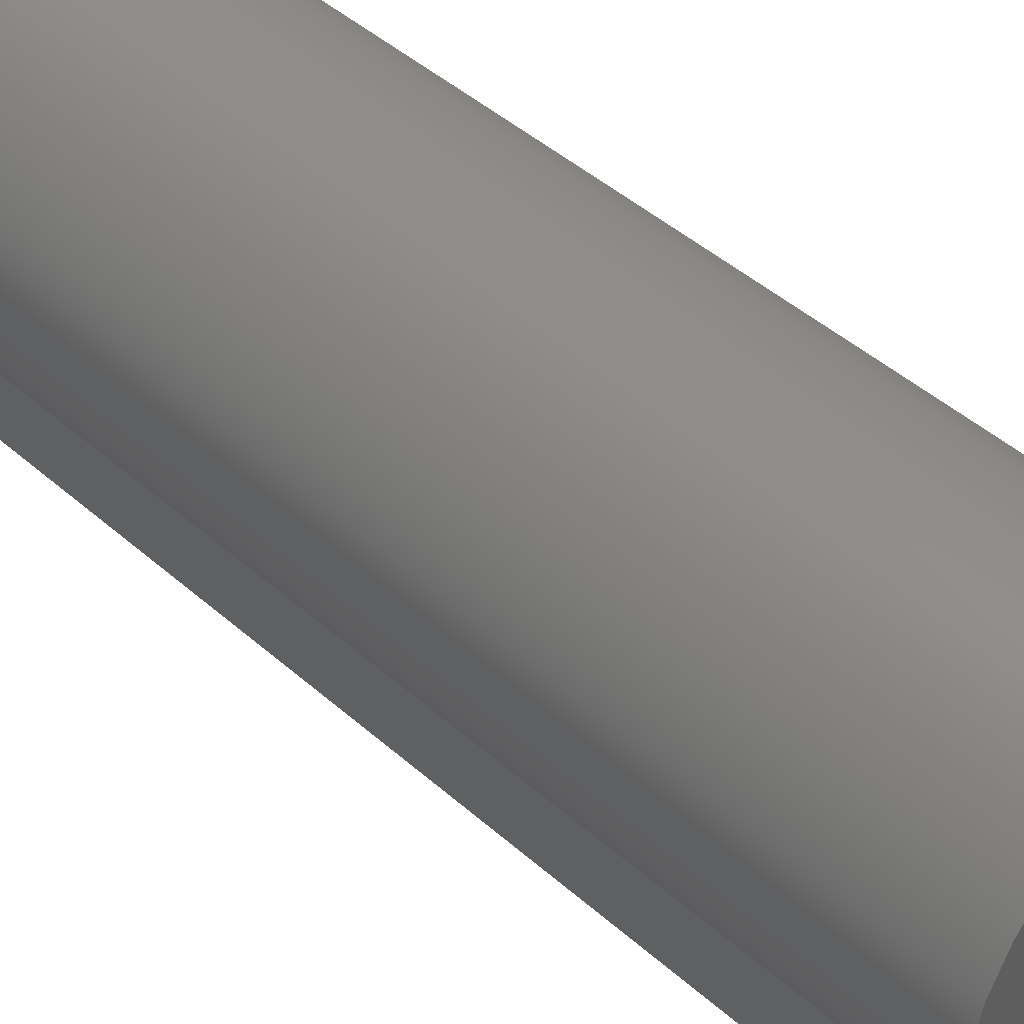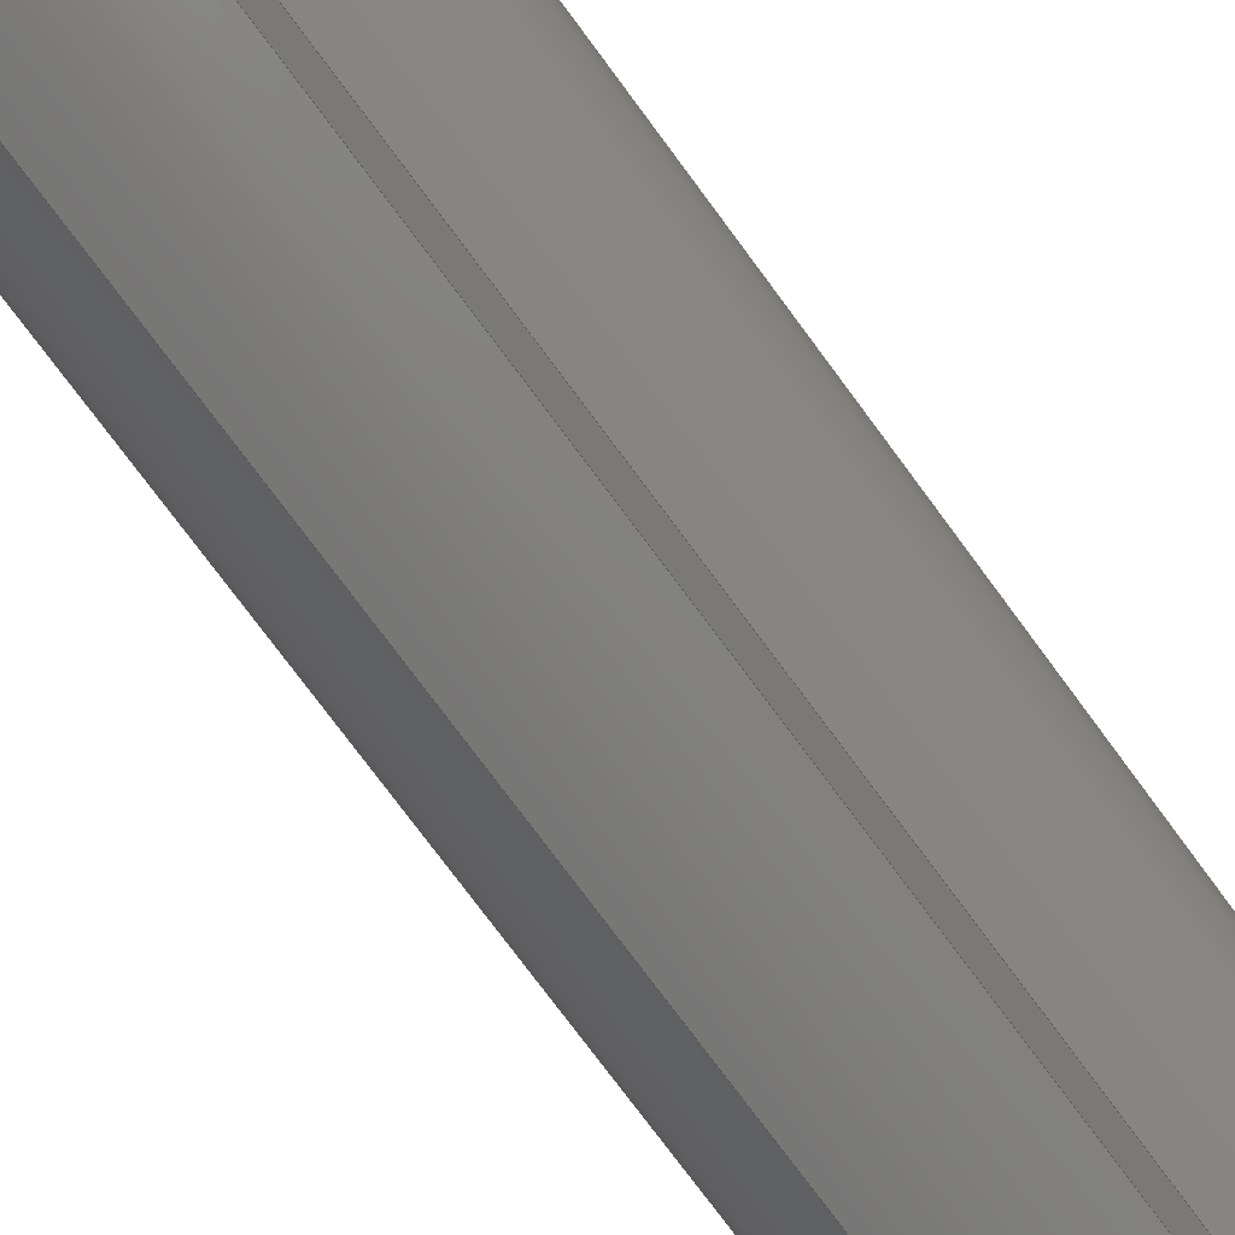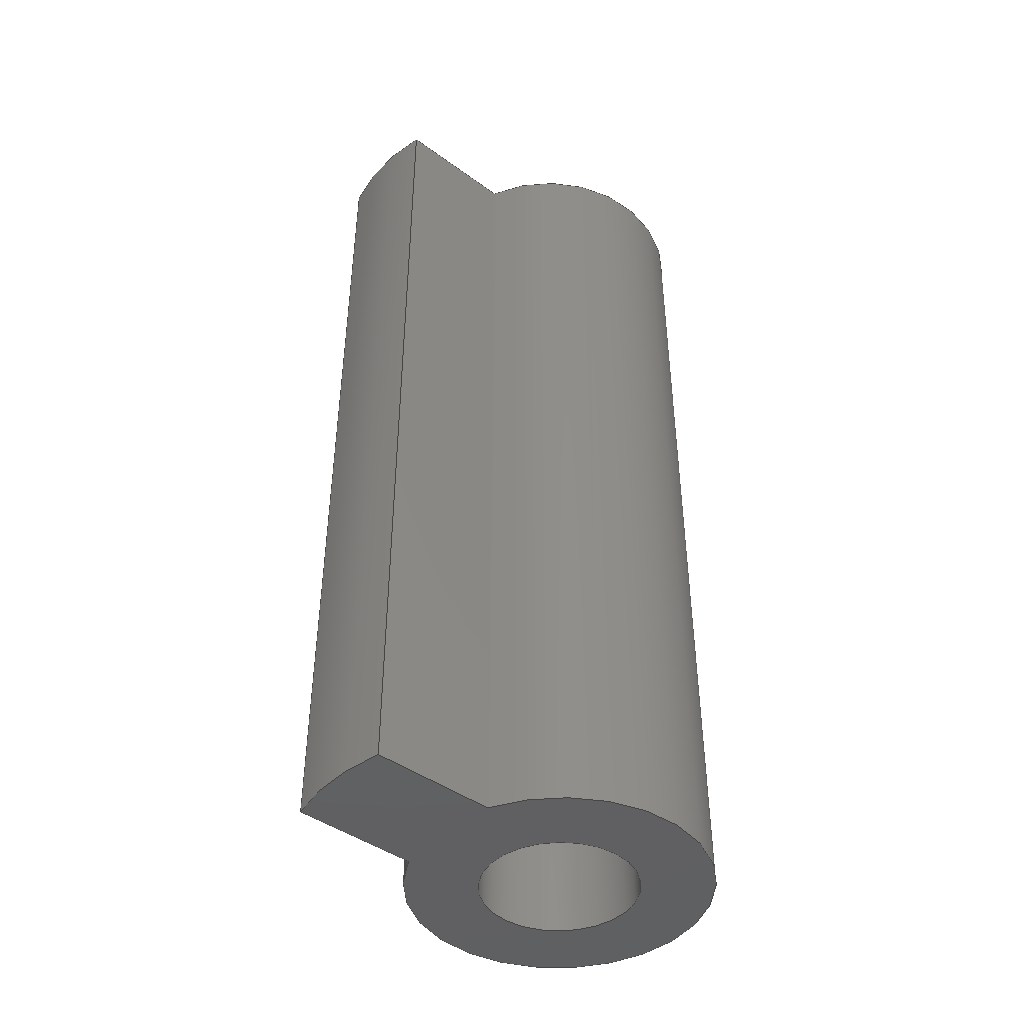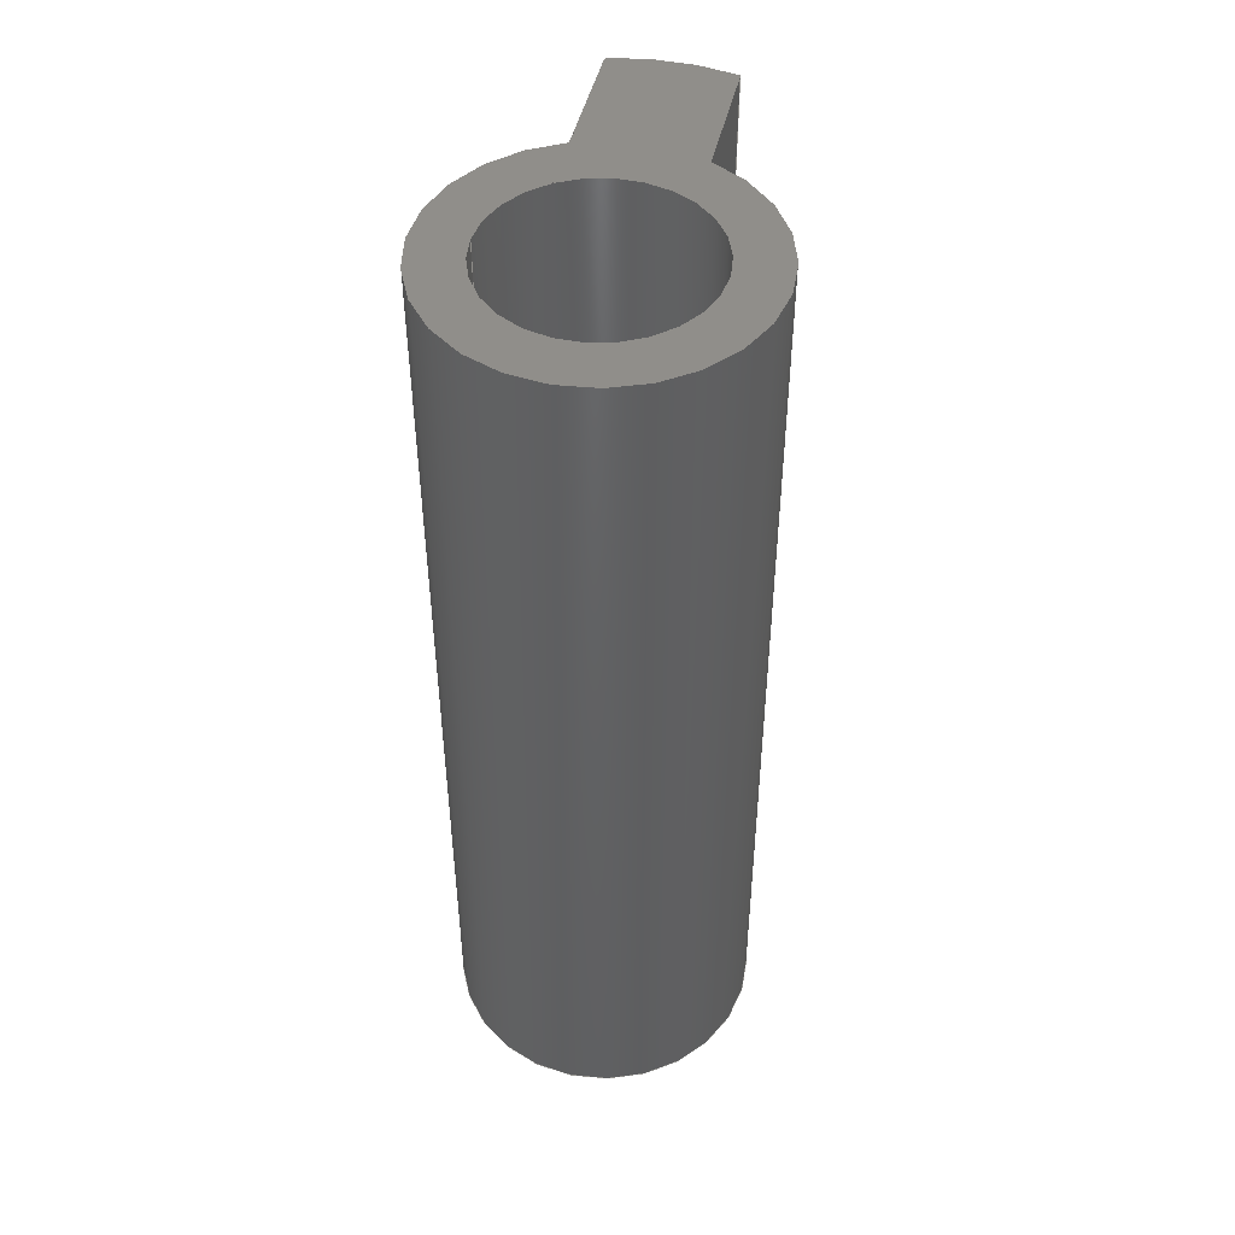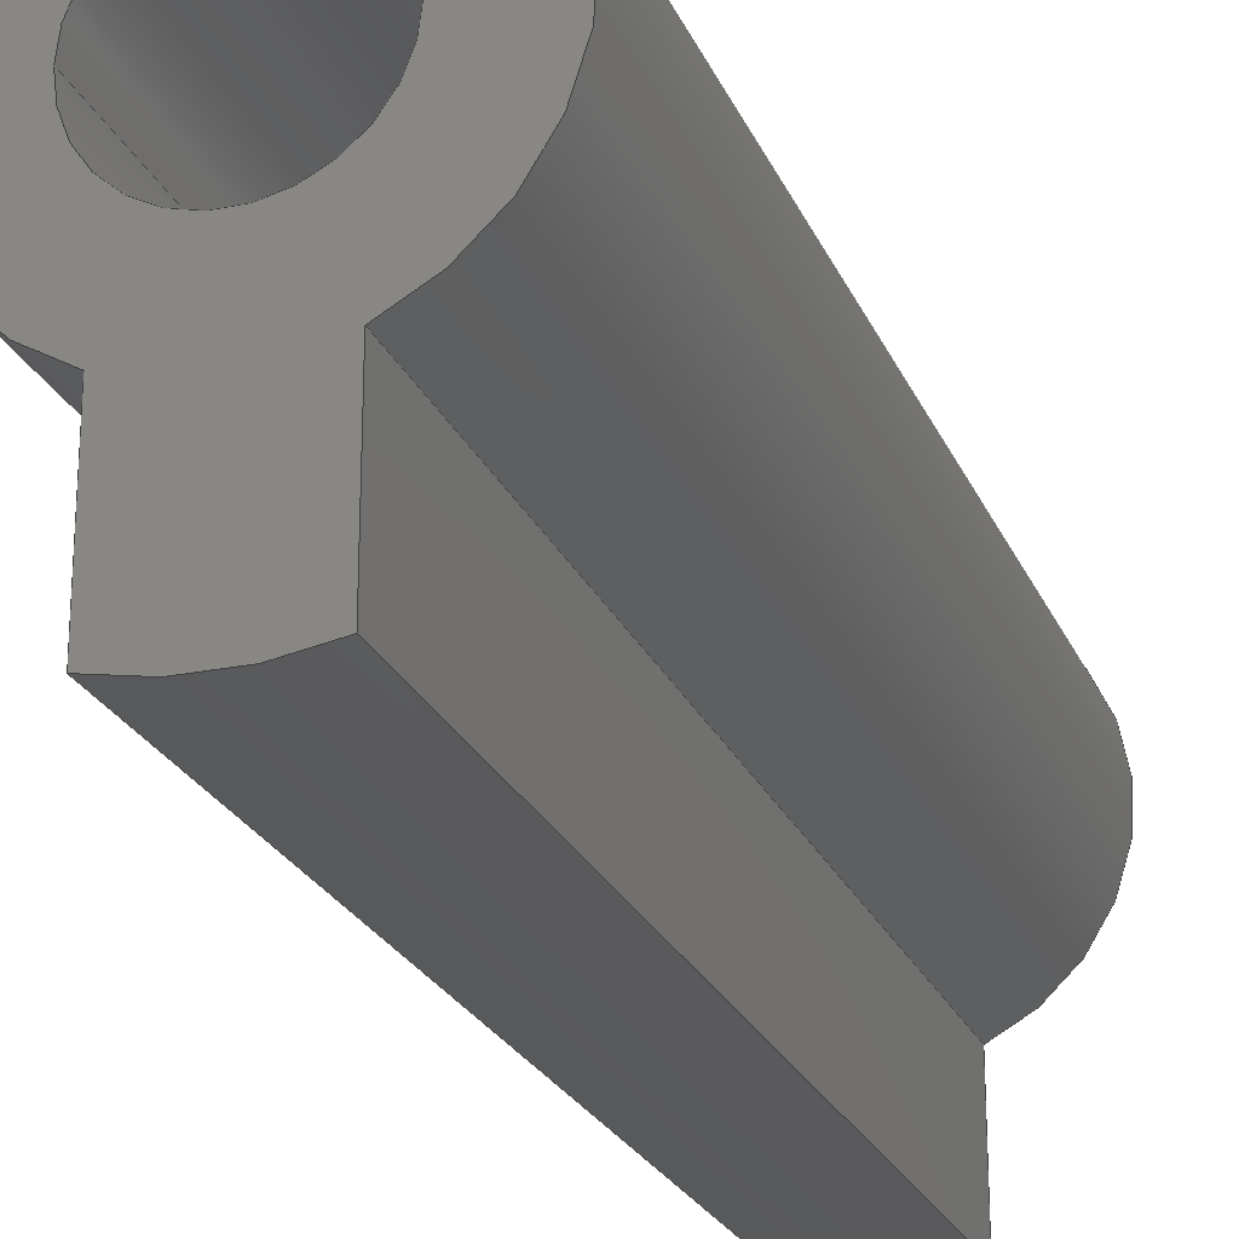
<metadata>
{"format":"step","ext":"step","renderer":"f3d","projection":"perspective","resolution":1024,"background":"white","views":[{"elev":45.8,"azim":-44.7,"up":"+Y"},{"elev":-77.0,"azim":-143.4,"up":"+Y"},{"elev":-43.7,"azim":49.4,"up":"+Z"},{"elev":46.9,"azim":-167.0,"up":"+Z"},{"elev":-23.5,"azim":-161.1,"up":"+Y"}]}
</metadata>
<code>
ISO-10303-21;
DATA;
#1 = APPLICATION_PROTOCOL_DEFINITION('international standard',
  'automotive_design',2000,#2);
#2 = APPLICATION_CONTEXT(
  'core data for automotive mechanical design processes');
#3 = SHAPE_DEFINITION_REPRESENTATION(#4,#10);
#4 = PRODUCT_DEFINITION_SHAPE('','',#5);
#5 = PRODUCT_DEFINITION('design','',#6,#9);
#6 = PRODUCT_DEFINITION_FORMATION('','',#7);
#7 = PRODUCT('Open CASCADE STEP translator 7.7 40',
  'Open CASCADE STEP translator 7.7 40','',(#8));
#8 = PRODUCT_CONTEXT('',#2,'mechanical');
#9 = PRODUCT_DEFINITION_CONTEXT('part definition',#2,'design');
#10 = ADVANCED_BREP_SHAPE_REPRESENTATION('',(#11,#15),#253);
#11 = AXIS2_PLACEMENT_3D('',#12,#13,#14);
#12 = CARTESIAN_POINT('',(0,0,0));
#13 = DIRECTION('',(0,0,1));
#14 = DIRECTION('',(1,0,-0));
#15 = MANIFOLD_SOLID_BREP('',#16);
#16 = CLOSED_SHELL('',(#17,#59,#90,#121,#150,#179,#191,#216,#241));
#17 = ADVANCED_FACE('',(#18),#54,.T.);
#18 = FACE_BOUND('',#19,.F.);
#19 = EDGE_LOOP('',(#20,#30,#39,#47));
#20 = ORIENTED_EDGE('',*,*,#21,.T.);
#21 = EDGE_CURVE('',#22,#24,#26,.T.);
#22 = VERTEX_POINT('',#23);
#23 = CARTESIAN_POINT('',(1.25,-3,0));
#24 = VERTEX_POINT('',#25);
#25 = CARTESIAN_POINT('',(1.25,-3,20));
#26 = LINE('',#27,#28);
#27 = CARTESIAN_POINT('',(1.25,-3,0));
#28 = VECTOR('',#29,1);
#29 = DIRECTION('',(0,0,1));
#30 = ORIENTED_EDGE('',*,*,#31,.T.);
#31 = EDGE_CURVE('',#24,#32,#34,.T.);
#32 = VERTEX_POINT('',#33);
#33 = CARTESIAN_POINT('',(-1.25,-3,20));
#34 = CIRCLE('',#35,3.25);
#35 = AXIS2_PLACEMENT_3D('',#36,#37,#38);
#36 = CARTESIAN_POINT('',(4.956e-12,0,20));
#37 = DIRECTION('',(0,0,1));
#38 = DIRECTION('',(1,0,0));
#39 = ORIENTED_EDGE('',*,*,#40,.F.);
#40 = EDGE_CURVE('',#41,#32,#43,.T.);
#41 = VERTEX_POINT('',#42);
#42 = CARTESIAN_POINT('',(-1.25,-3,0));
#43 = LINE('',#44,#45);
#44 = CARTESIAN_POINT('',(-1.25,-3,0));
#45 = VECTOR('',#46,1);
#46 = DIRECTION('',(0,0,1));
#47 = ORIENTED_EDGE('',*,*,#48,.F.);
#48 = EDGE_CURVE('',#22,#41,#49,.T.);
#49 = CIRCLE('',#50,3.25);
#50 = AXIS2_PLACEMENT_3D('',#51,#52,#53);
#51 = CARTESIAN_POINT('',(4.956e-12,0,0));
#52 = DIRECTION('',(0,0,1));
#53 = DIRECTION('',(1,0,0));
#54 = CYLINDRICAL_SURFACE('',#55,3.25);
#55 = AXIS2_PLACEMENT_3D('',#56,#57,#58);
#56 = CARTESIAN_POINT('',(4.956e-12,0,0));
#57 = DIRECTION('',(-0,-0,-1));
#58 = DIRECTION('',(1,0,0));
#59 = ADVANCED_FACE('',(#60),#85,.T.);
#60 = FACE_BOUND('',#61,.T.);
#61 = EDGE_LOOP('',(#62,#63,#71,#79));
#62 = ORIENTED_EDGE('',*,*,#21,.T.);
#63 = ORIENTED_EDGE('',*,*,#64,.T.);
#64 = EDGE_CURVE('',#24,#65,#67,.T.);
#65 = VERTEX_POINT('',#66);
#66 = CARTESIAN_POINT('',(1.25,-5.712,20));
#67 = LINE('',#68,#69);
#68 = CARTESIAN_POINT('',(1.25,-3,20));
#69 = VECTOR('',#70,1);
#70 = DIRECTION('',(0,-1,0));
#71 = ORIENTED_EDGE('',*,*,#72,.F.);
#72 = EDGE_CURVE('',#73,#65,#75,.T.);
#73 = VERTEX_POINT('',#74);
#74 = CARTESIAN_POINT('',(1.25,-5.712,0));
#75 = LINE('',#76,#77);
#76 = CARTESIAN_POINT('',(1.25,-5.712,0));
#77 = VECTOR('',#78,1);
#78 = DIRECTION('',(0,0,1));
#79 = ORIENTED_EDGE('',*,*,#80,.F.);
#80 = EDGE_CURVE('',#22,#73,#81,.T.);
#81 = LINE('',#82,#83);
#82 = CARTESIAN_POINT('',(1.25,-3,0));
#83 = VECTOR('',#84,1);
#84 = DIRECTION('',(0,-1,0));
#85 = PLANE('',#86);
#86 = AXIS2_PLACEMENT_3D('',#87,#88,#89);
#87 = CARTESIAN_POINT('',(1.25,-3,0));
#88 = DIRECTION('',(1,0,0));
#89 = DIRECTION('',(0,-1,0));
#90 = ADVANCED_FACE('',(#91),#116,.T.);
#91 = FACE_BOUND('',#92,.T.);
#92 = EDGE_LOOP('',(#93,#103,#109,#110));
#93 = ORIENTED_EDGE('',*,*,#94,.T.);
#94 = EDGE_CURVE('',#95,#97,#99,.T.);
#95 = VERTEX_POINT('',#96);
#96 = CARTESIAN_POINT('',(-1.25,-5.712,0));
#97 = VERTEX_POINT('',#98);
#98 = CARTESIAN_POINT('',(-1.25,-5.712,20));
#99 = LINE('',#100,#101);
#100 = CARTESIAN_POINT('',(-1.25,-5.712,0));
#101 = VECTOR('',#102,1);
#102 = DIRECTION('',(0,0,1));
#103 = ORIENTED_EDGE('',*,*,#104,.T.);
#104 = EDGE_CURVE('',#97,#32,#105,.T.);
#105 = LINE('',#106,#107);
#106 = CARTESIAN_POINT('',(-1.25,-5.712,20));
#107 = VECTOR('',#108,1);
#108 = DIRECTION('',(0,1,0));
#109 = ORIENTED_EDGE('',*,*,#40,.F.);
#110 = ORIENTED_EDGE('',*,*,#111,.F.);
#111 = EDGE_CURVE('',#95,#41,#112,.T.);
#112 = LINE('',#113,#114);
#113 = CARTESIAN_POINT('',(-1.25,-5.712,0));
#114 = VECTOR('',#115,1);
#115 = DIRECTION('',(0,1,0));
#116 = PLANE('',#117);
#117 = AXIS2_PLACEMENT_3D('',#118,#119,#120);
#118 = CARTESIAN_POINT('',(-1.25,-5.712,0));
#119 = DIRECTION('',(-1,0,0));
#120 = DIRECTION('',(0,1,0));
#121 = ADVANCED_FACE('',(#122,#134),#145,.F.);
#122 = FACE_BOUND('',#123,.F.);
#123 = EDGE_LOOP('',(#124,#125,#126,#133));
#124 = ORIENTED_EDGE('',*,*,#48,.T.);
#125 = ORIENTED_EDGE('',*,*,#111,.F.);
#126 = ORIENTED_EDGE('',*,*,#127,.T.);
#127 = EDGE_CURVE('',#95,#73,#128,.T.);
#128 = CIRCLE('',#129,4.875);
#129 = AXIS2_PLACEMENT_3D('',#130,#131,#132);
#130 = CARTESIAN_POINT('',(4.956e-12,-1,0));
#131 = DIRECTION('',(0,0,1));
#132 = DIRECTION('',(1,0,0));
#133 = ORIENTED_EDGE('',*,*,#80,.F.);
#134 = FACE_BOUND('',#135,.T.);
#135 = EDGE_LOOP('',(#136));
#136 = ORIENTED_EDGE('',*,*,#137,.T.);
#137 = EDGE_CURVE('',#138,#138,#140,.T.);
#138 = VERTEX_POINT('',#139);
#139 = CARTESIAN_POINT('',(1.7,0,0));
#140 = CIRCLE('',#141,1.7);
#141 = AXIS2_PLACEMENT_3D('',#142,#143,#144);
#142 = CARTESIAN_POINT('',(4.956e-12,0,0));
#143 = DIRECTION('',(0,0,1));
#144 = DIRECTION('',(1,0,0));
#145 = PLANE('',#146);
#146 = AXIS2_PLACEMENT_3D('',#147,#148,#149);
#147 = CARTESIAN_POINT('',(4.956e-12,-1.034,0));
#148 = DIRECTION('',(0,0,1));
#149 = DIRECTION('',(1,0,0));
#150 = ADVANCED_FACE('',(#151,#163),#174,.T.);
#151 = FACE_BOUND('',#152,.T.);
#152 = EDGE_LOOP('',(#153,#154,#155,#162));
#153 = ORIENTED_EDGE('',*,*,#31,.T.);
#154 = ORIENTED_EDGE('',*,*,#104,.F.);
#155 = ORIENTED_EDGE('',*,*,#156,.T.);
#156 = EDGE_CURVE('',#97,#65,#157,.T.);
#157 = CIRCLE('',#158,4.875);
#158 = AXIS2_PLACEMENT_3D('',#159,#160,#161);
#159 = CARTESIAN_POINT('',(4.956e-12,-1,20));
#160 = DIRECTION('',(0,0,1));
#161 = DIRECTION('',(1,0,0));
#162 = ORIENTED_EDGE('',*,*,#64,.F.);
#163 = FACE_BOUND('',#164,.T.);
#164 = EDGE_LOOP('',(#165));
#165 = ORIENTED_EDGE('',*,*,#166,.F.);
#166 = EDGE_CURVE('',#167,#167,#169,.T.);
#167 = VERTEX_POINT('',#168);
#168 = CARTESIAN_POINT('',(2.2,0,20));
#169 = CIRCLE('',#170,2.2);
#170 = AXIS2_PLACEMENT_3D('',#171,#172,#173);
#171 = CARTESIAN_POINT('',(4.956e-12,0,20));
#172 = DIRECTION('',(0,0,1));
#173 = DIRECTION('',(1,0,0));
#174 = PLANE('',#175);
#175 = AXIS2_PLACEMENT_3D('',#176,#177,#178);
#176 = CARTESIAN_POINT('',(4.956e-12,-1.034,20));
#177 = DIRECTION('',(0,0,1));
#178 = DIRECTION('',(1,0,0));
#179 = ADVANCED_FACE('',(#180),#186,.T.);
#180 = FACE_BOUND('',#181,.F.);
#181 = EDGE_LOOP('',(#182,#183,#184,#185));
#182 = ORIENTED_EDGE('',*,*,#94,.T.);
#183 = ORIENTED_EDGE('',*,*,#156,.T.);
#184 = ORIENTED_EDGE('',*,*,#72,.F.);
#185 = ORIENTED_EDGE('',*,*,#127,.F.);
#186 = CYLINDRICAL_SURFACE('',#187,4.875);
#187 = AXIS2_PLACEMENT_3D('',#188,#189,#190);
#188 = CARTESIAN_POINT('',(4.956e-12,-1,0));
#189 = DIRECTION('',(-0,-0,-1));
#190 = DIRECTION('',(1,0,0));
#191 = ADVANCED_FACE('',(#192),#211,.F.);
#192 = FACE_BOUND('',#193,.T.);
#193 = EDGE_LOOP('',(#194,#195,#203,#210));
#194 = ORIENTED_EDGE('',*,*,#137,.F.);
#195 = ORIENTED_EDGE('',*,*,#196,.T.);
#196 = EDGE_CURVE('',#138,#197,#199,.T.);
#197 = VERTEX_POINT('',#198);
#198 = CARTESIAN_POINT('',(1.7,0,15));
#199 = LINE('',#200,#201);
#200 = CARTESIAN_POINT('',(1.7,0,0));
#201 = VECTOR('',#202,1);
#202 = DIRECTION('',(0,0,1));
#203 = ORIENTED_EDGE('',*,*,#204,.F.);
#204 = EDGE_CURVE('',#197,#197,#205,.T.);
#205 = CIRCLE('',#206,1.7);
#206 = AXIS2_PLACEMENT_3D('',#207,#208,#209);
#207 = CARTESIAN_POINT('',(4.956e-12,0,15));
#208 = DIRECTION('',(0,0,-1));
#209 = DIRECTION('',(1,0,0));
#210 = ORIENTED_EDGE('',*,*,#196,.F.);
#211 = CYLINDRICAL_SURFACE('',#212,1.7);
#212 = AXIS2_PLACEMENT_3D('',#213,#214,#215);
#213 = CARTESIAN_POINT('',(4.956e-12,0,0));
#214 = DIRECTION('',(-0,-0,-1));
#215 = DIRECTION('',(1,0,0));
#216 = ADVANCED_FACE('',(#217),#236,.F.);
#217 = FACE_BOUND('',#218,.F.);
#218 = EDGE_LOOP('',(#219,#227,#234,#235));
#219 = ORIENTED_EDGE('',*,*,#220,.T.);
#220 = EDGE_CURVE('',#167,#221,#223,.T.);
#221 = VERTEX_POINT('',#222);
#222 = CARTESIAN_POINT('',(2.2,0,15));
#223 = LINE('',#224,#225);
#224 = CARTESIAN_POINT('',(2.2,0,20));
#225 = VECTOR('',#226,1);
#226 = DIRECTION('',(-0,-0,-1));
#227 = ORIENTED_EDGE('',*,*,#228,.T.);
#228 = EDGE_CURVE('',#221,#221,#229,.T.);
#229 = CIRCLE('',#230,2.2);
#230 = AXIS2_PLACEMENT_3D('',#231,#232,#233);
#231 = CARTESIAN_POINT('',(4.956e-12,0,15));
#232 = DIRECTION('',(0,0,1));
#233 = DIRECTION('',(1,0,0));
#234 = ORIENTED_EDGE('',*,*,#220,.F.);
#235 = ORIENTED_EDGE('',*,*,#166,.F.);
#236 = CYLINDRICAL_SURFACE('',#237,2.2);
#237 = AXIS2_PLACEMENT_3D('',#238,#239,#240);
#238 = CARTESIAN_POINT('',(4.956e-12,0,20));
#239 = DIRECTION('',(0,0,1));
#240 = DIRECTION('',(1,0,0));
#241 = ADVANCED_FACE('',(#242,#245),#248,.T.);
#242 = FACE_BOUND('',#243,.T.);
#243 = EDGE_LOOP('',(#244));
#244 = ORIENTED_EDGE('',*,*,#228,.T.);
#245 = FACE_BOUND('',#246,.T.);
#246 = EDGE_LOOP('',(#247));
#247 = ORIENTED_EDGE('',*,*,#204,.T.);
#248 = PLANE('',#249);
#249 = AXIS2_PLACEMENT_3D('',#250,#251,#252);
#250 = CARTESIAN_POINT('',(4.956e-12,7e-17,15));
#251 = DIRECTION('',(0,0,1));
#252 = DIRECTION('',(1,0,0));
#253 = ( GEOMETRIC_REPRESENTATION_CONTEXT(3) 
GLOBAL_UNCERTAINTY_ASSIGNED_CONTEXT((#257)) GLOBAL_UNIT_ASSIGNED_CONTEXT
((#254,#255,#256)) REPRESENTATION_CONTEXT('Context #1',
  '3D Context with UNIT and UNCERTAINTY') );
#254 = ( LENGTH_UNIT() NAMED_UNIT(*) SI_UNIT(.MILLI.,.METRE.) );
#255 = ( NAMED_UNIT(*) PLANE_ANGLE_UNIT() SI_UNIT($,.RADIAN.) );
#256 = ( NAMED_UNIT(*) SI_UNIT($,.STERADIAN.) SOLID_ANGLE_UNIT() );
#257 = UNCERTAINTY_MEASURE_WITH_UNIT(LENGTH_MEASURE(1e-07),#254,
  'distance_accuracy_value','confusion accuracy');
#258 = PRODUCT_RELATED_PRODUCT_CATEGORY('part',$,(#7));
ENDSEC;
END-ISO-10303-21;

</code>
